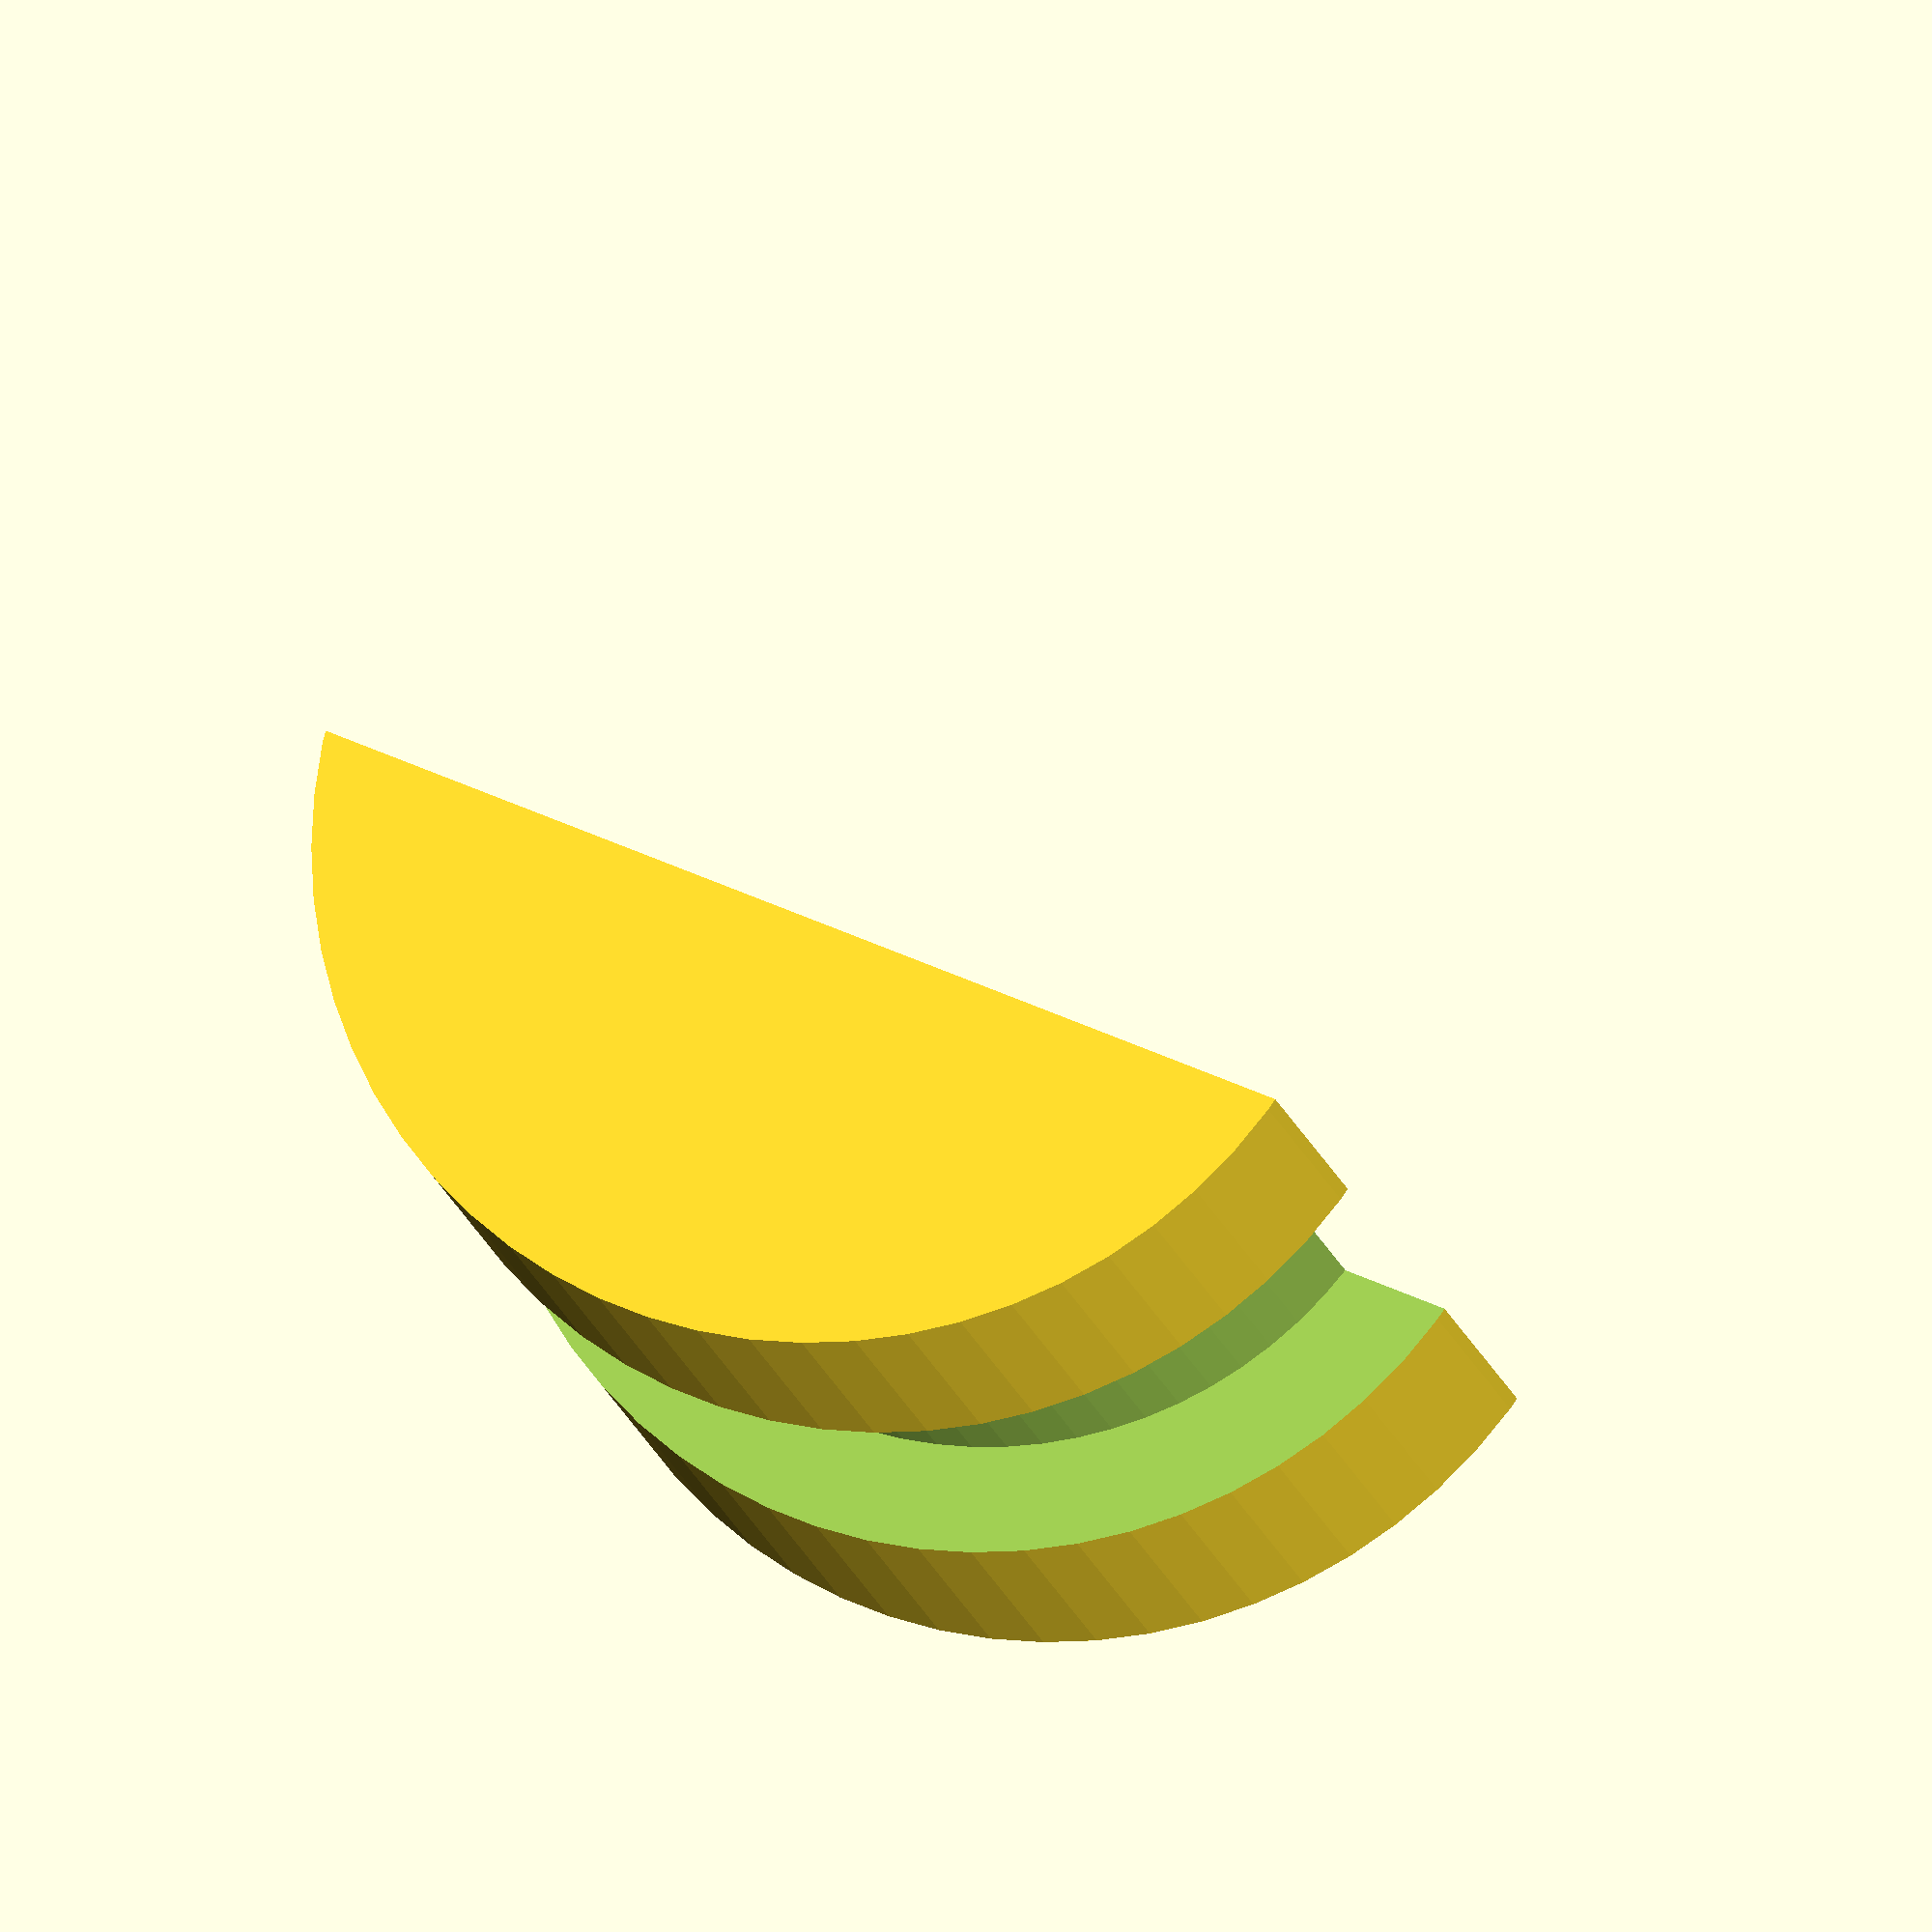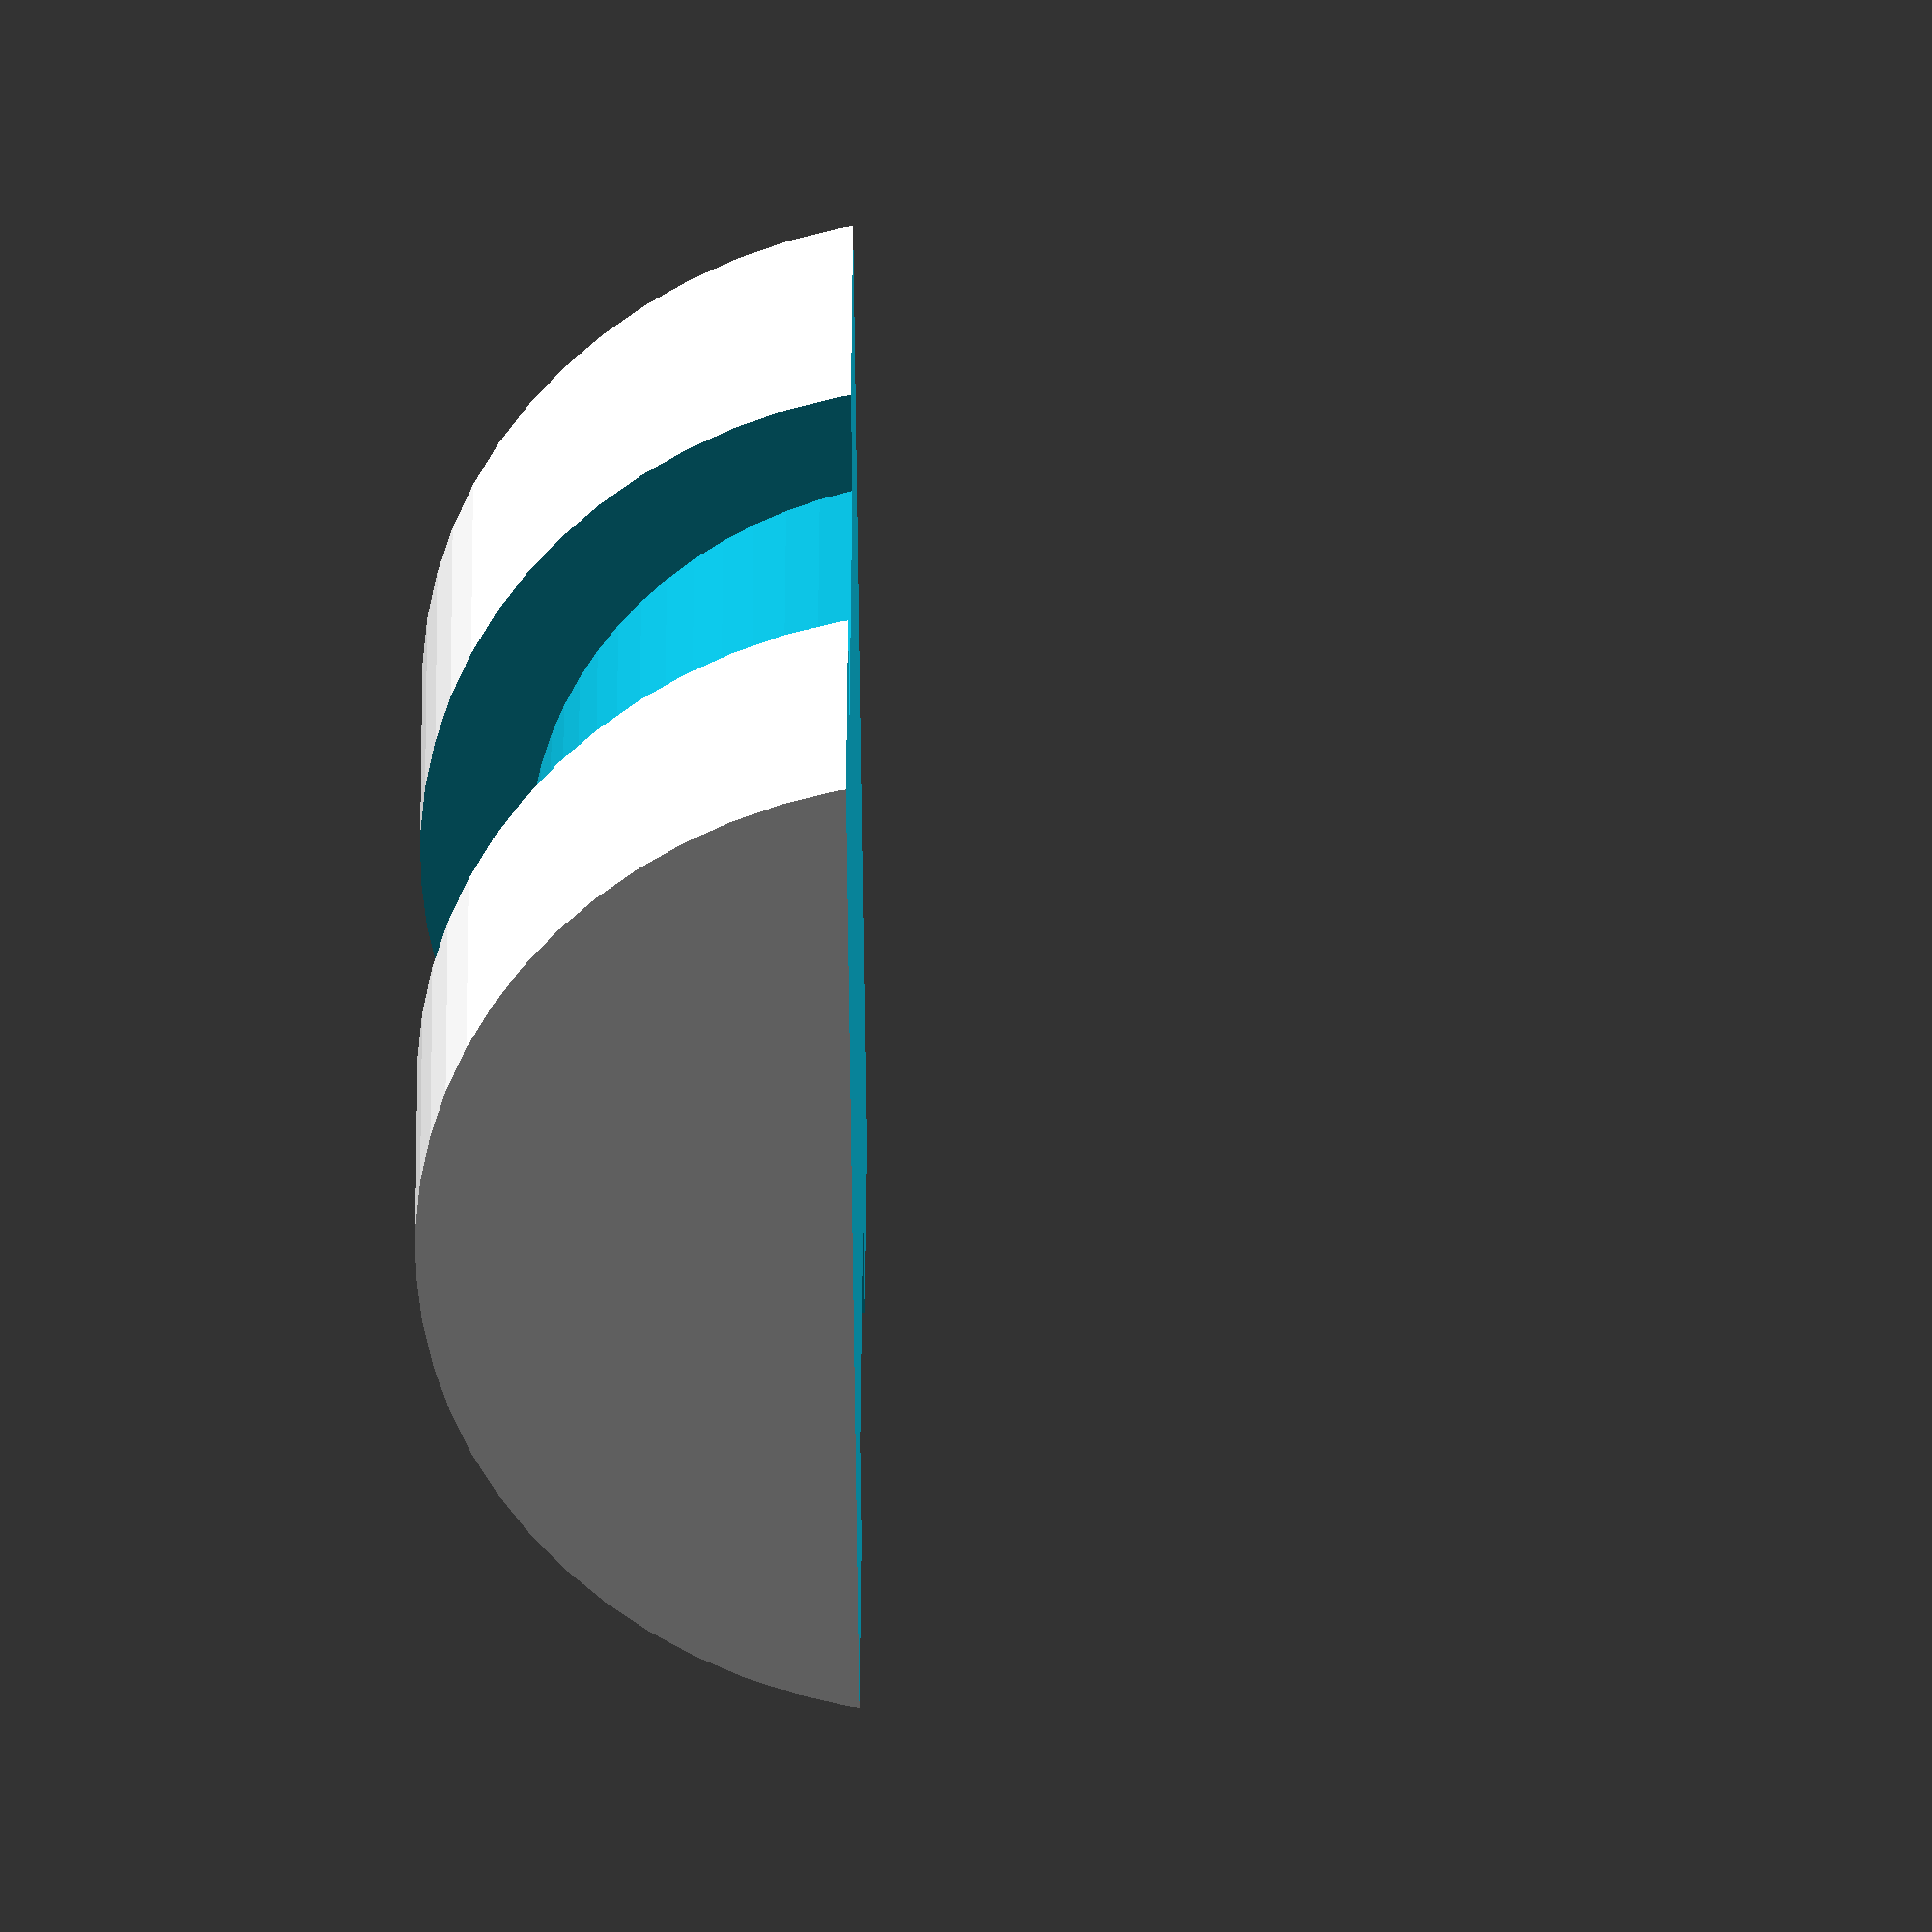
<openscad>
$fs=0.5;
$fa=4;
 echo("Version:",version());
difference () {
    
        translate([0,0,-1])rotate ([0,90,0])cylinder (d=10,h=10);
        translate([0,0,-1])rotate ([0,90,0])translate ([0,0,3])rotate_extrude ()translate ([4,0])square ([2,4]);
   translate ([5,0,-5])cube([12,12,10],center=true);
}

</openscad>
<views>
elev=280.5 azim=76.0 roll=24.0 proj=o view=solid
elev=31.6 azim=62.6 roll=90.8 proj=o view=solid
</views>
